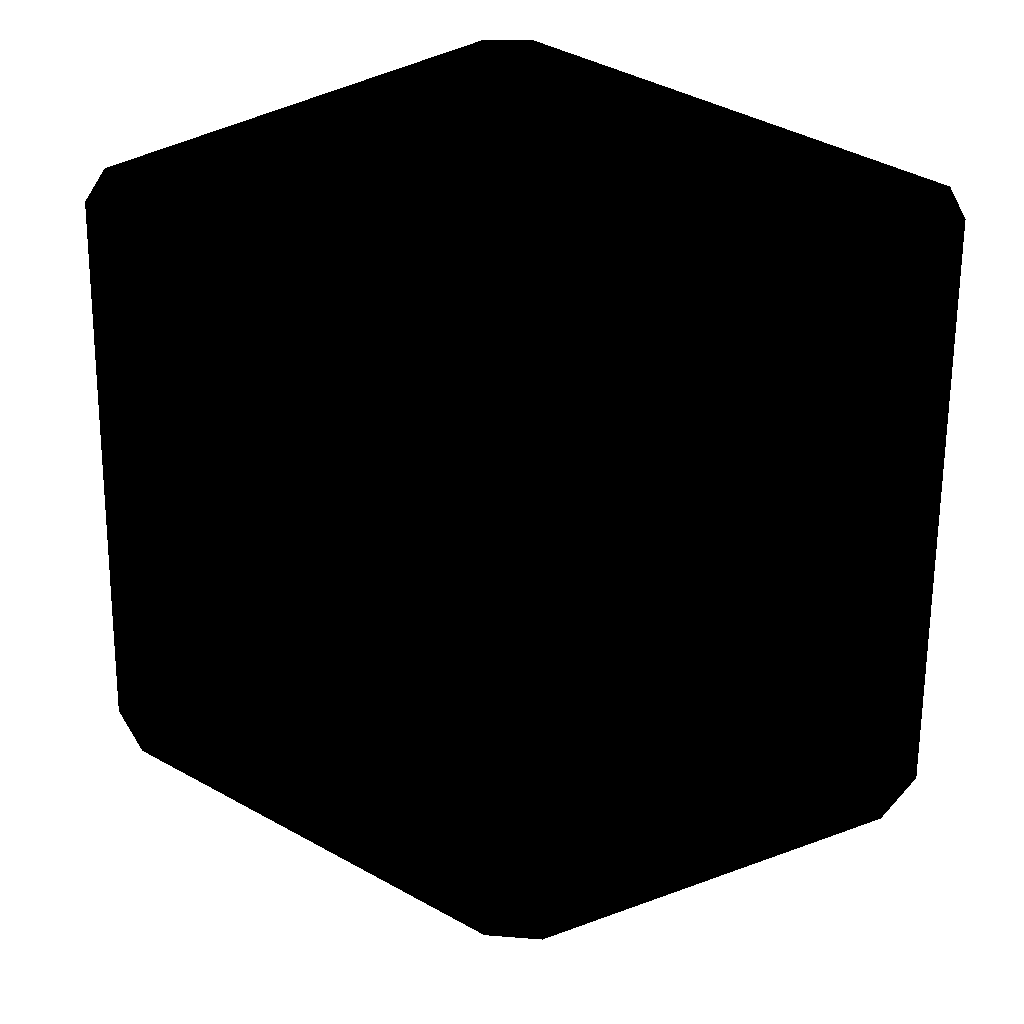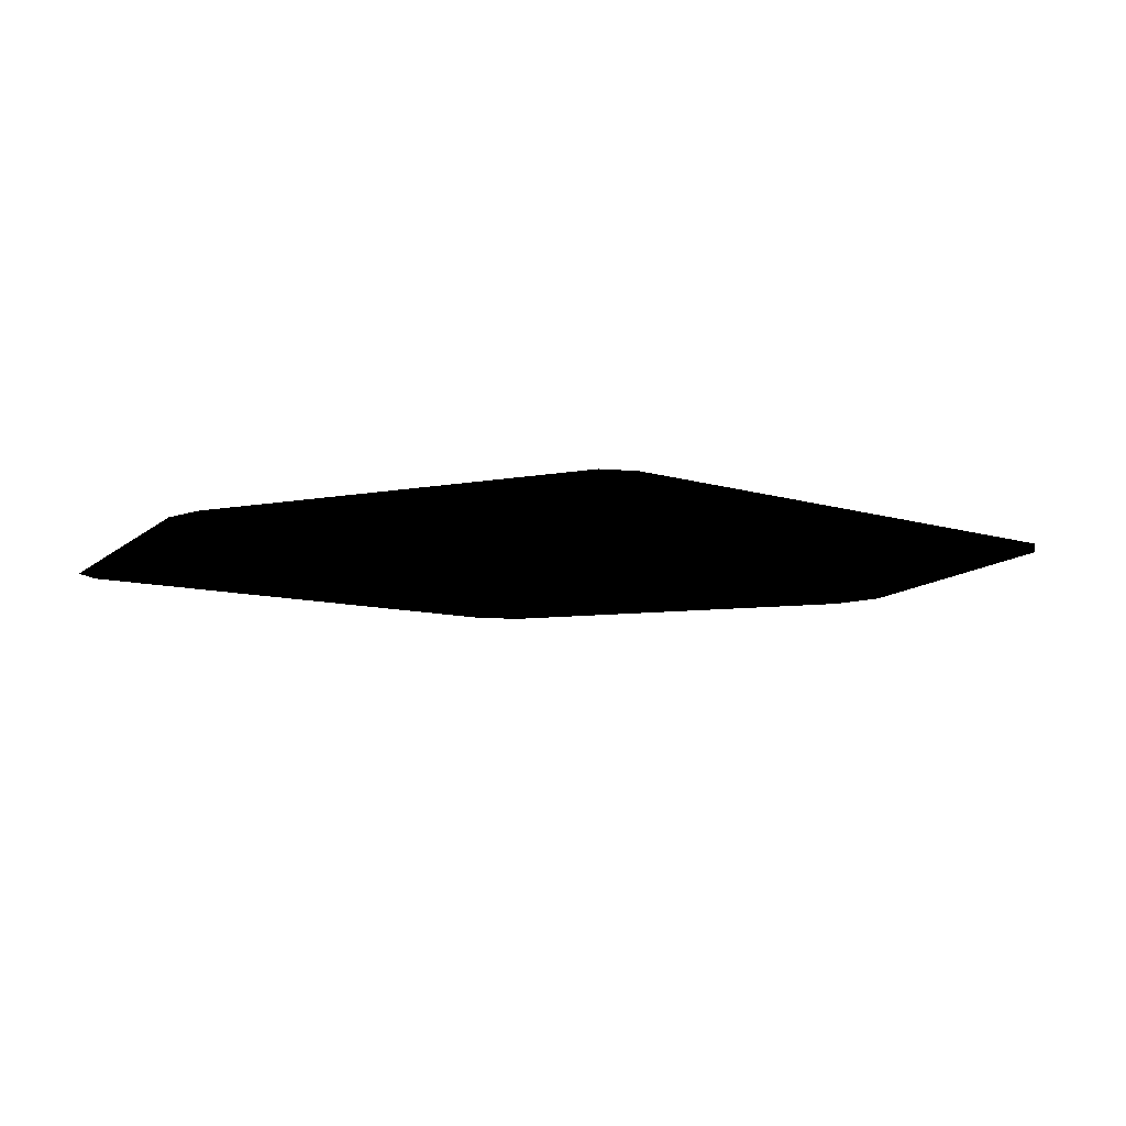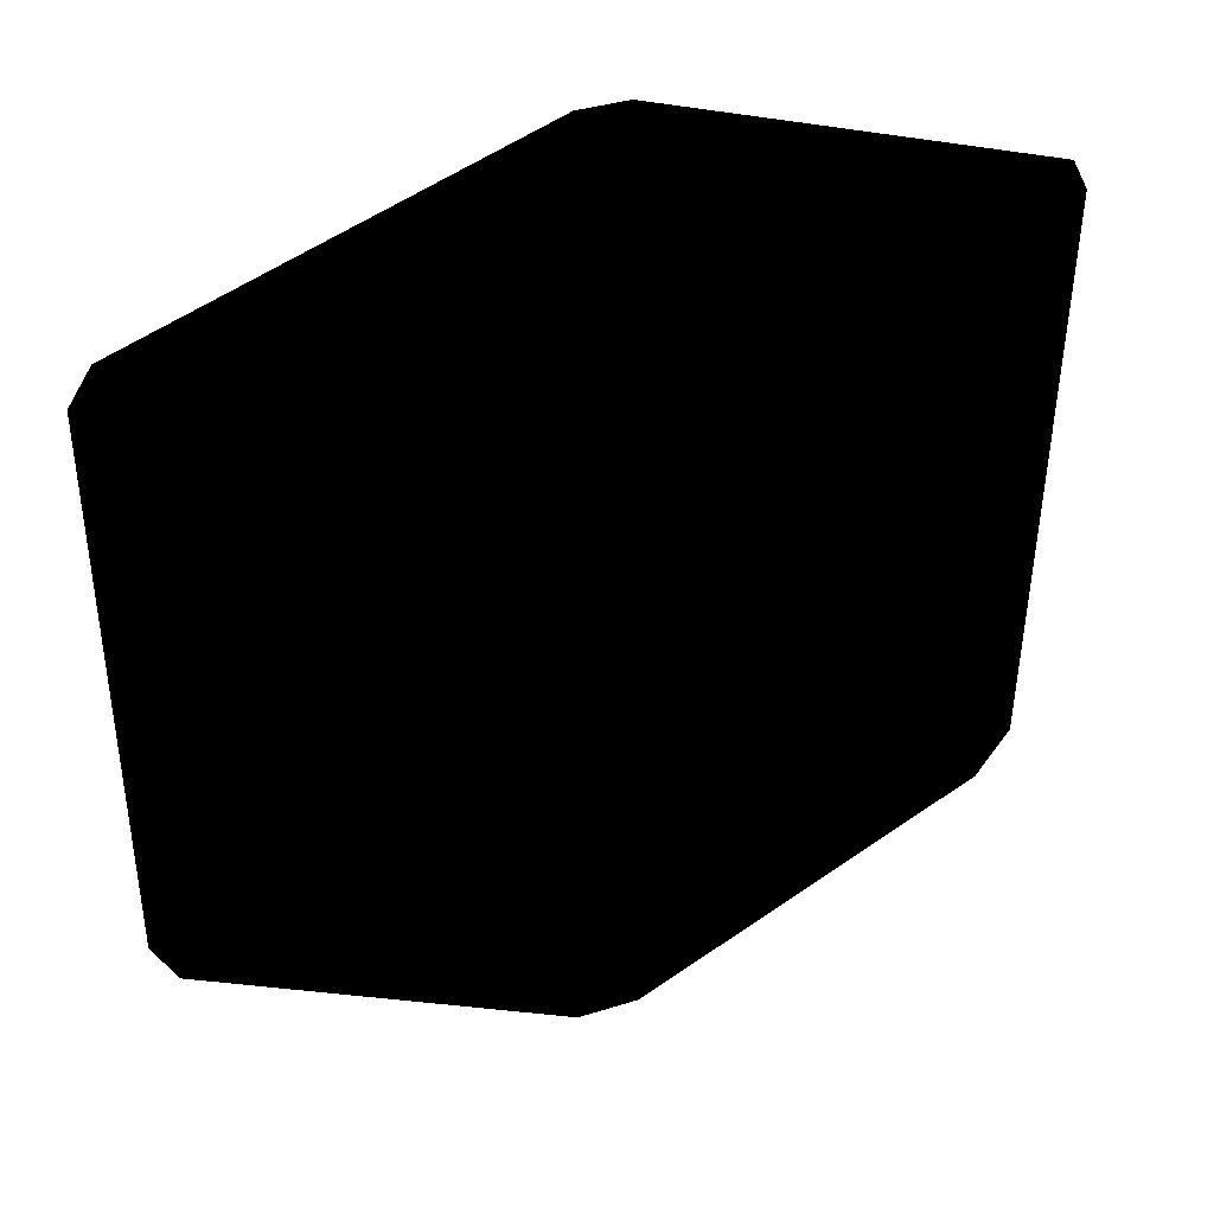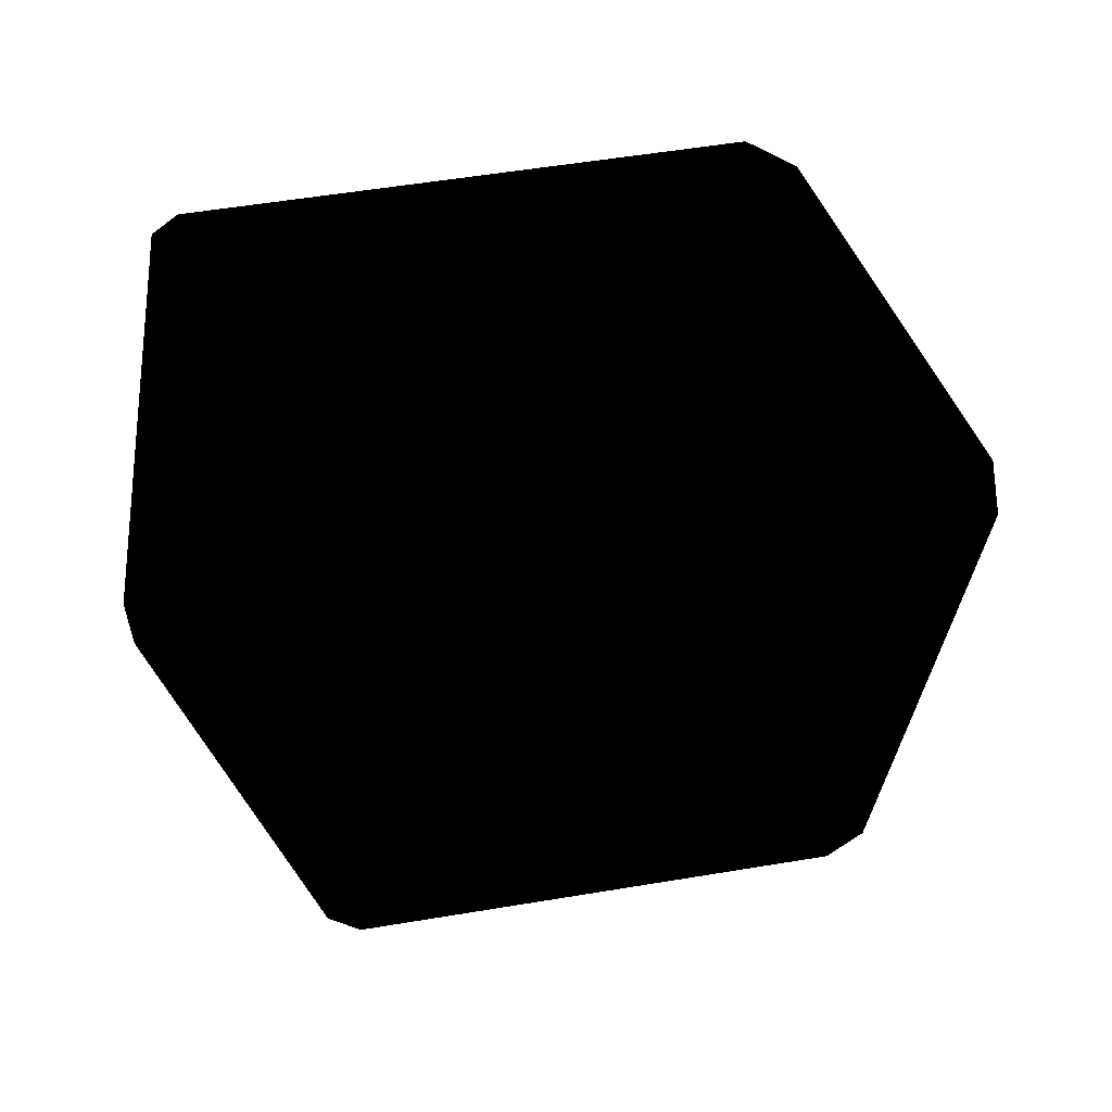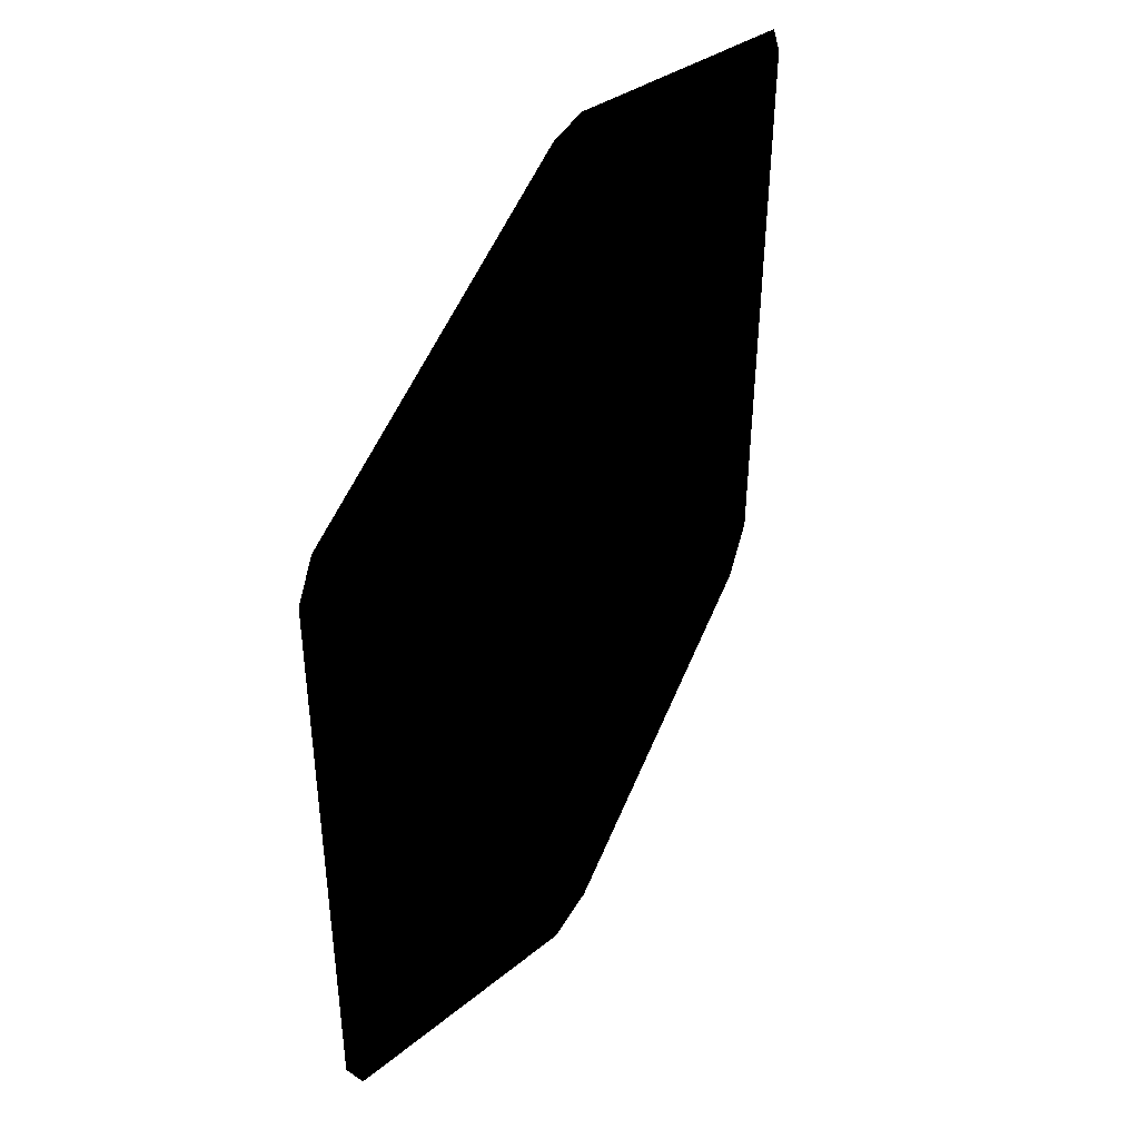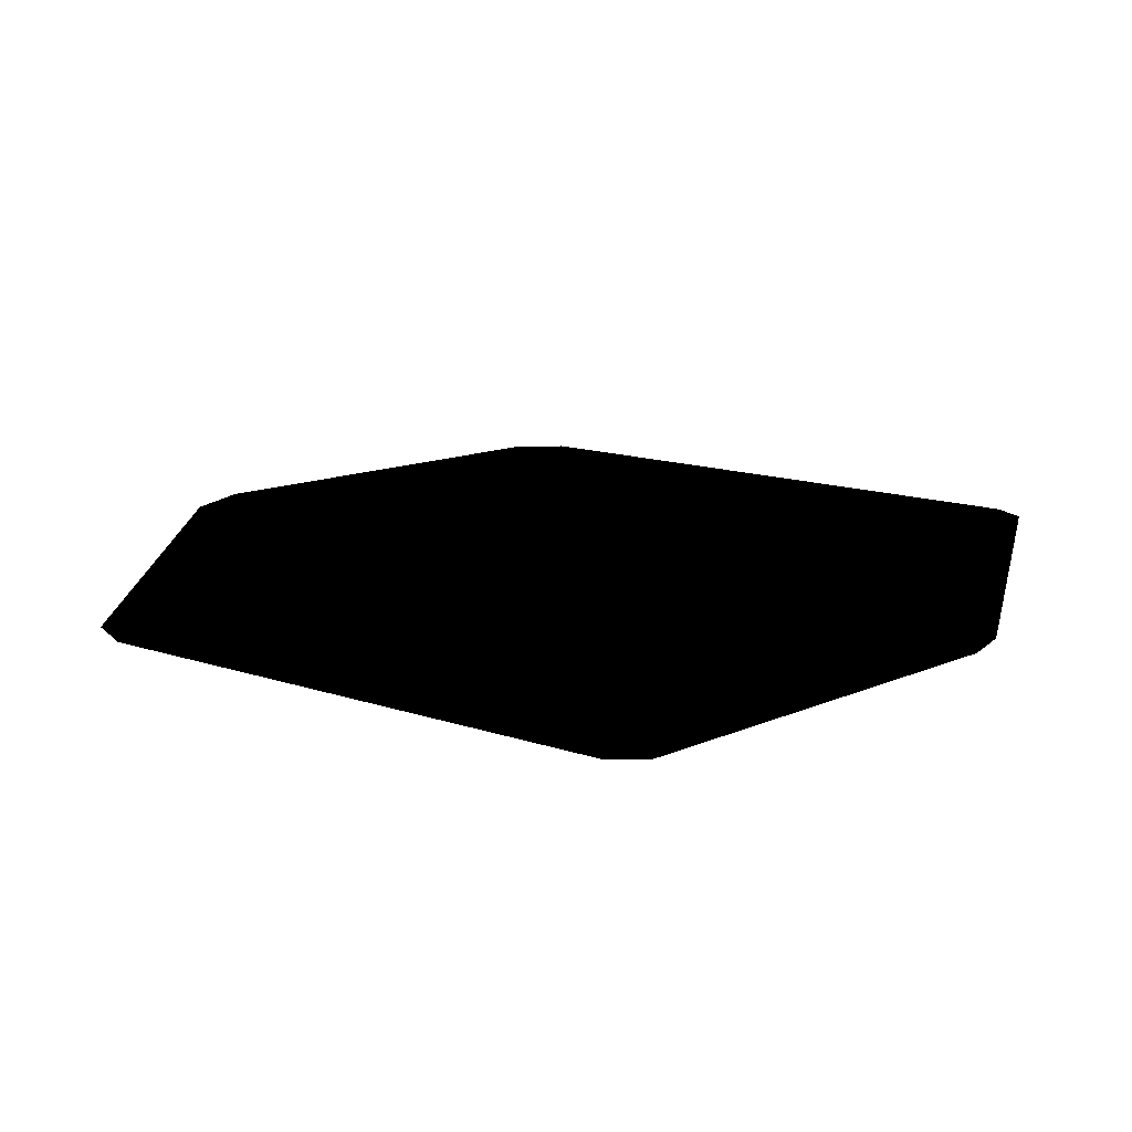
<metadata>
{"format":"obj","ext":"obj","renderer":"f3d","projection":"perspective","resolution":1024,"background":"white","views":[{"elev":15.9,"azim":-170.2,"up":"+Y"},{"elev":-8.3,"azim":-132.1,"up":"+Z"},{"elev":35.9,"azim":157.2,"up":"+Y"},{"elev":-64.4,"azim":-80.4,"up":"+Z"},{"elev":41.2,"azim":116.9,"up":"+Y"},{"elev":17.8,"azim":121.4,"up":"+Z"}]}
</metadata>
<code>
g Body_LOD0
v 0.06496 -1.139 -1.073e-06
v -0.08951 -1.139 -1.073e-06
v 0.01008 0.05276 -1.073e-06
v -0.9492 -0.7356 -1.073e-06
v -1.032 -0.6203 -1.073e-06
v -1.083 0.7819 -1.073e-06
v -1.044 0.8573 -1.073e-06
v -0.061 1.178 -1.073e-06
v 0.0593 1.178 -1.073e-06
v 1.01 0.8512 -1.073e-06
v 1.065 0.7666 -1.073e-06
v 1.039 -0.5748 -1.073e-06
v 0.9797 -0.6826 -1.073e-06
g Body_LOD0_0
f 3 2 1
f 3 4 2
f 3 5 4
f 3 6 5
f 3 7 6
f 3 8 7
f 3 9 8
f 3 10 9
f 3 11 10
f 3 12 11
f 3 13 12
f 3 1 13

</code>
